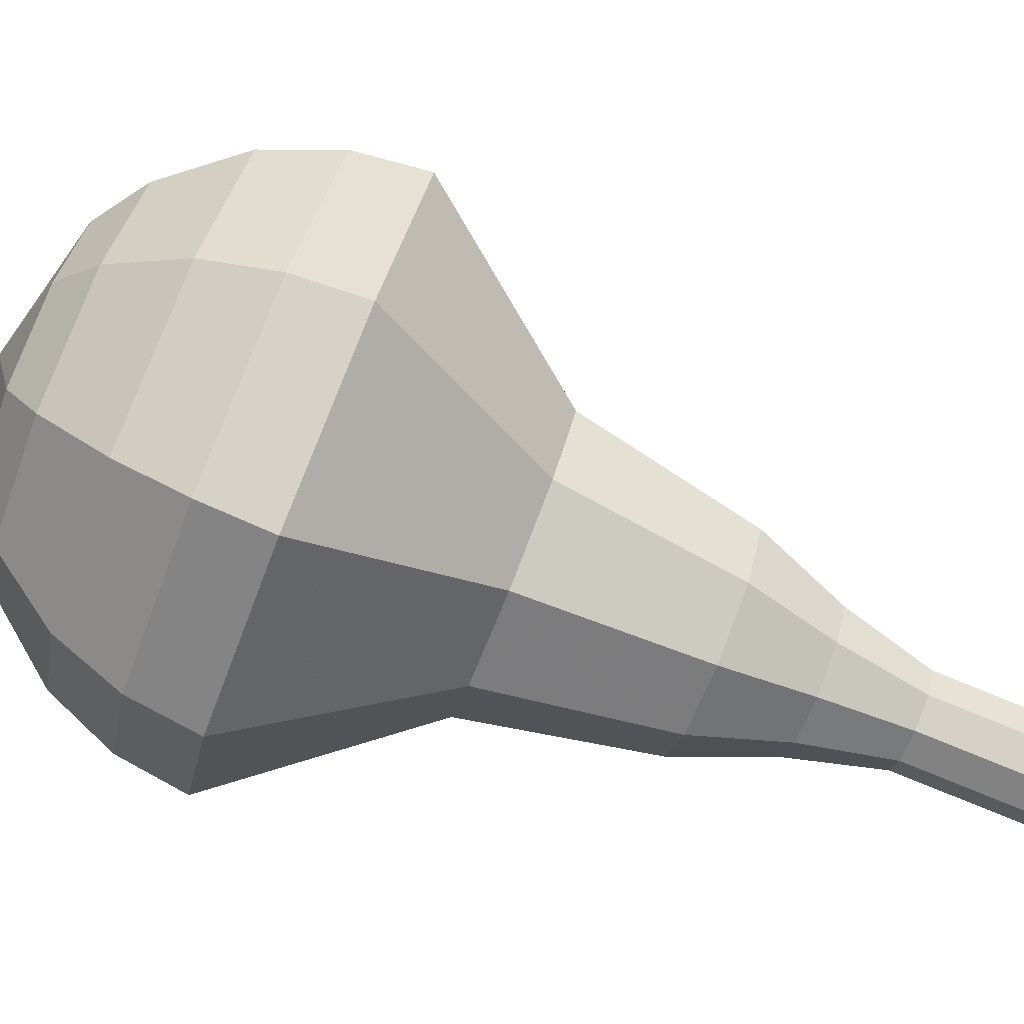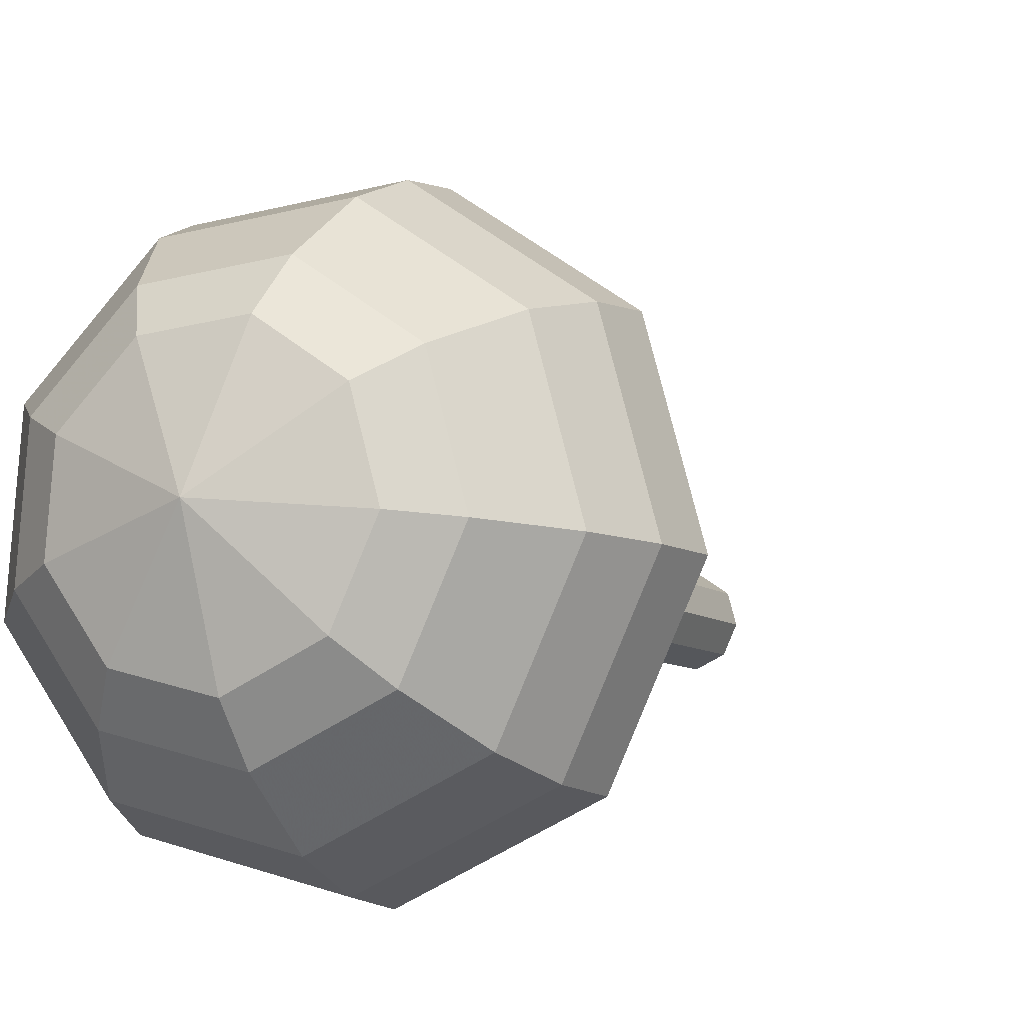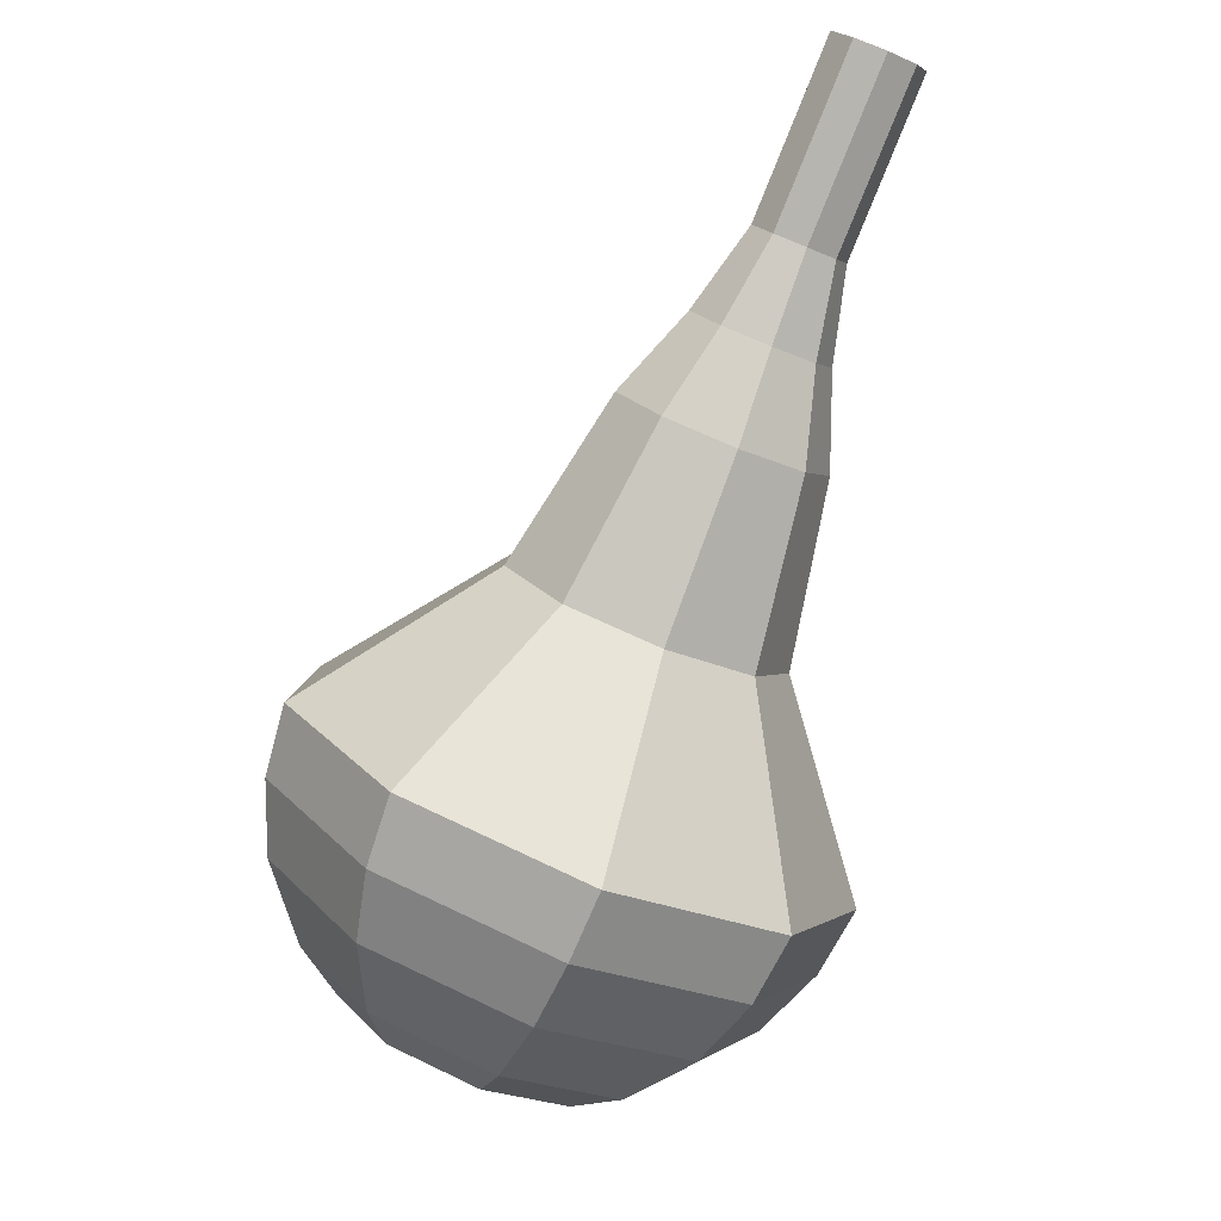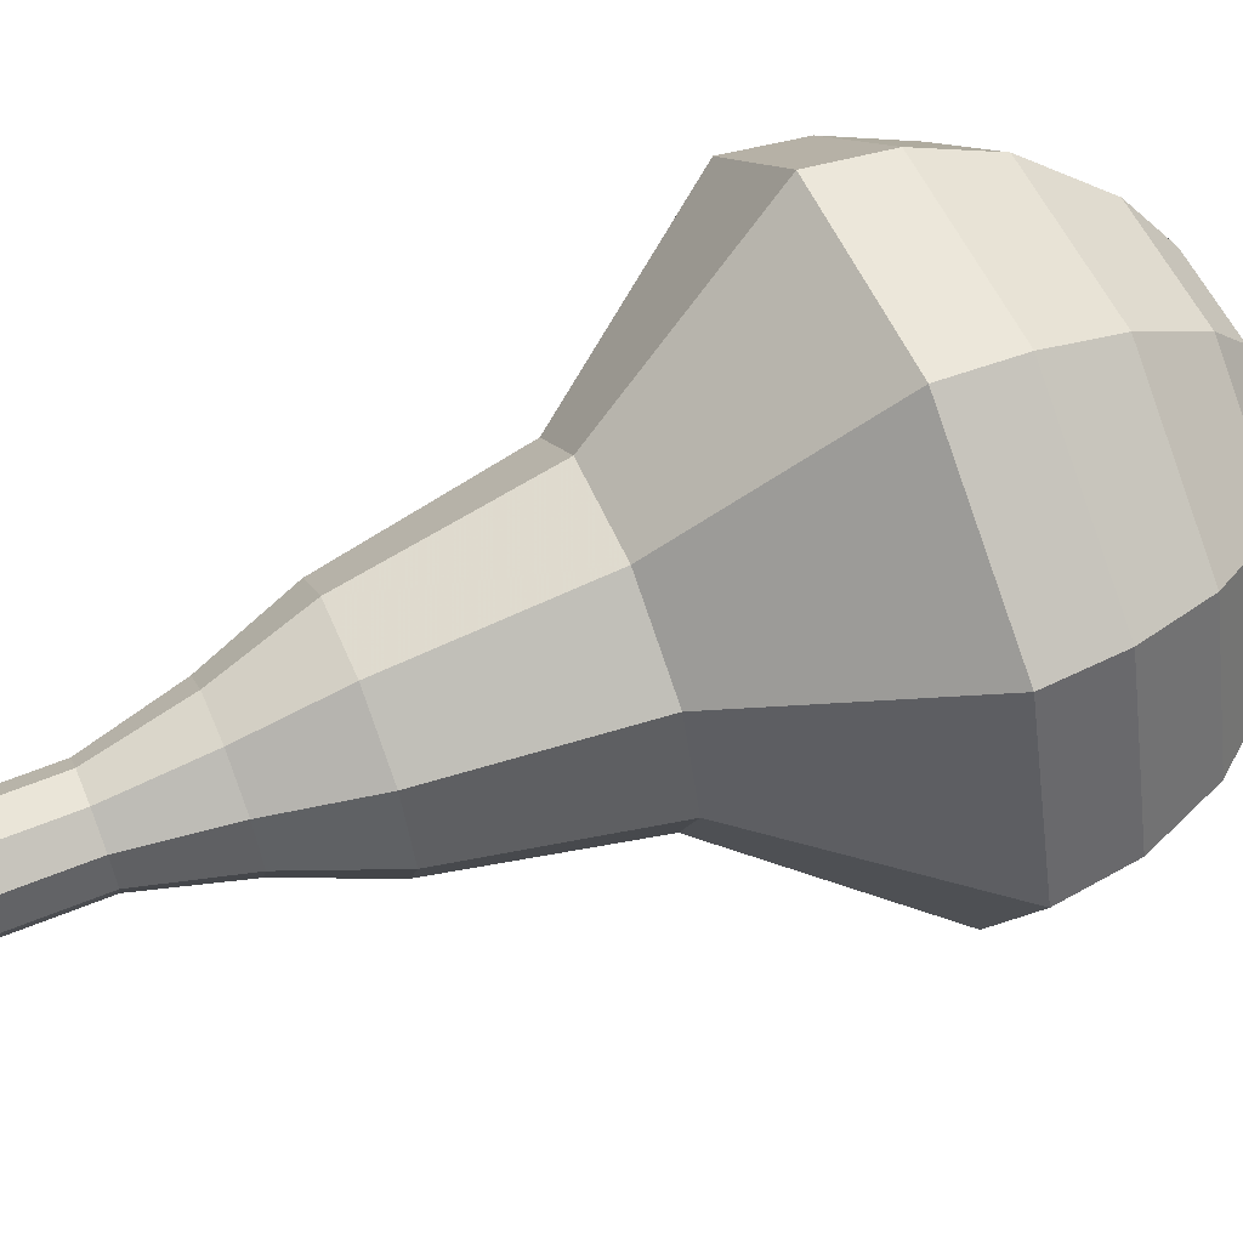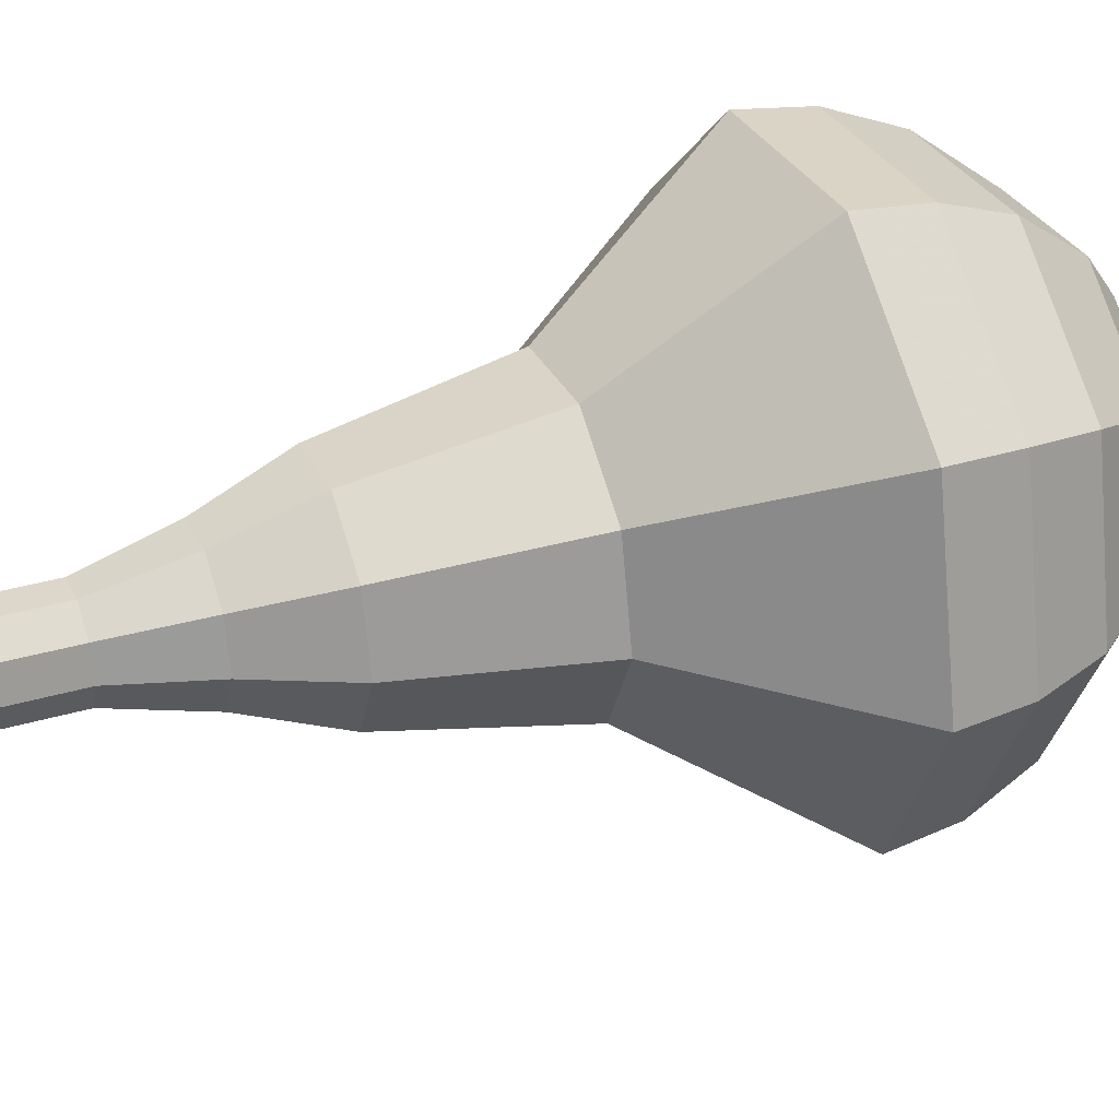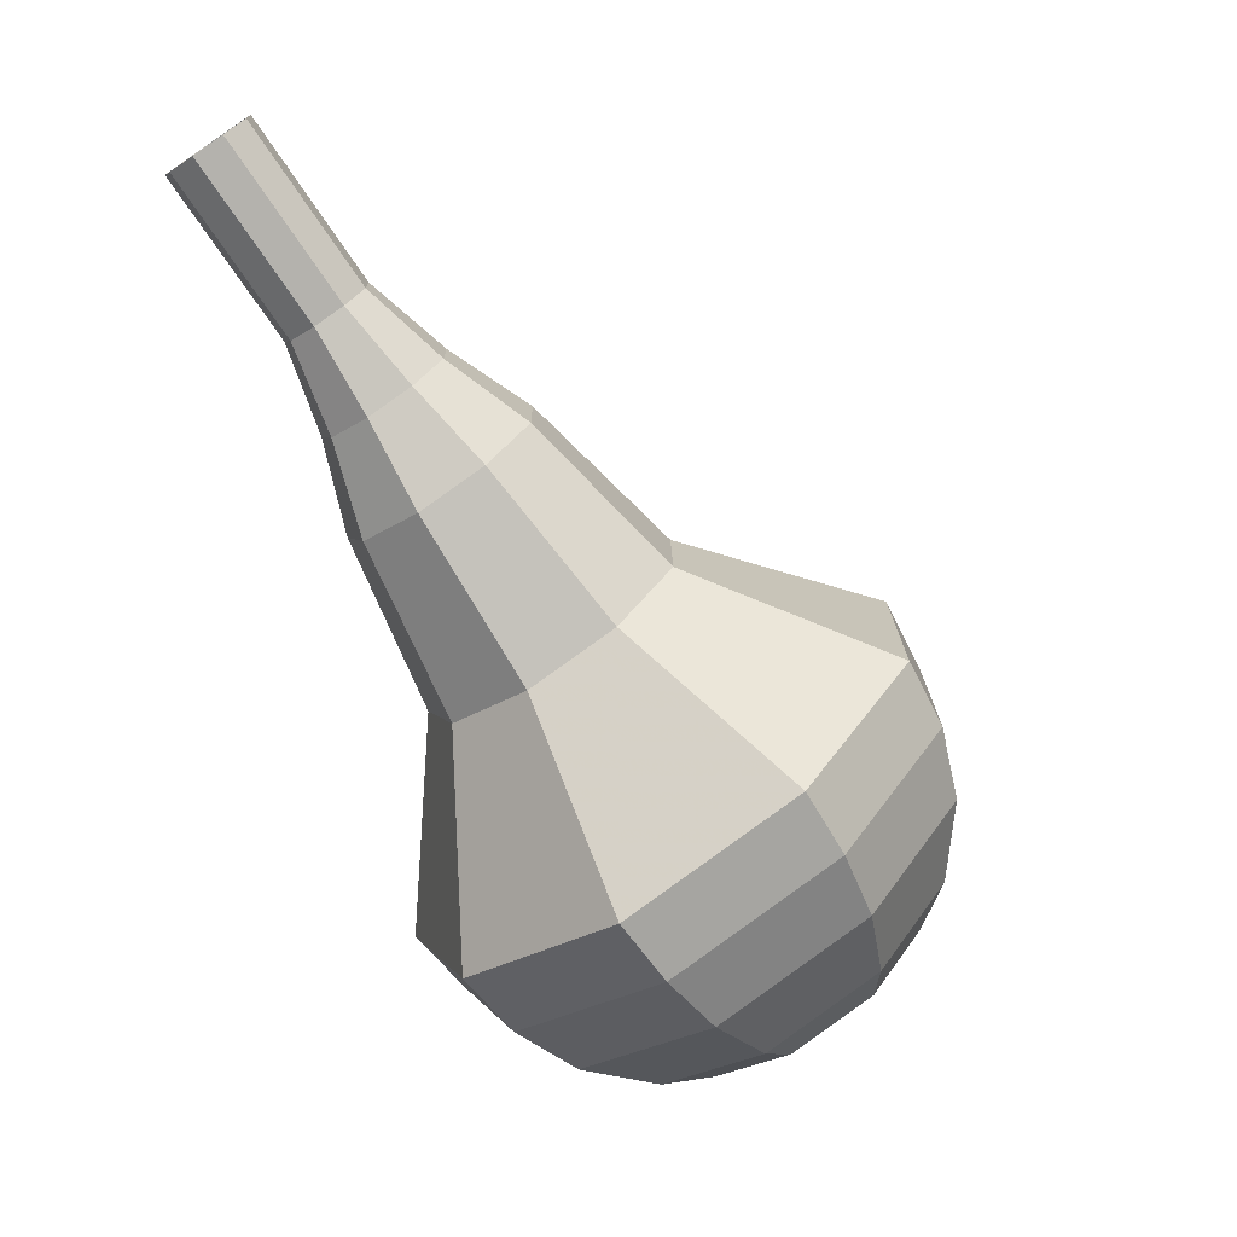
<metadata>
{"format":"obj","ext":"obj","renderer":"f3d","projection":"perspective","resolution":1024,"background":"white","views":[{"elev":14.0,"azim":-59.1,"up":"+Y"},{"elev":16.2,"azim":-126.7,"up":"+Y"},{"elev":-17.2,"azim":7.6,"up":"+Z"},{"elev":-42.1,"azim":123.2,"up":"+Y"},{"elev":-64.3,"azim":120.6,"up":"+Y"},{"elev":21.9,"azim":147.0,"up":"+Z"}]}
</metadata>
<code>
g tube1
v 156.9 155.9 160.7
v 157.3 155.3 160.3
v 157 154.5 160
v 156.4 153.9 160.1
v 155.6 153.9 160.5
v 155.1 154.3 161
v 155 155.1 161.3
v 155.5 155.8 161.4
v 156.2 156.1 161.2
v 156.9 155.9 160.7
v 155.9 156.8 158.8
v 156.2 156.2 158.3
v 156 155.4 158.1
v 155.4 154.8 158.2
v 154.6 154.7 158.5
v 154.1 155.2 159
v 154 156 159.4
v 154.5 156.7 159.5
v 155.2 157 159.2
v 155.9 156.8 158.8
v 154.9 157.7 156.8
v 155.2 157 156.3
v 155 156.2 156.1
v 154.4 155.7 156.2
v 153.6 155.6 156.6
v 153.1 156.1 157
v 153 156.9 157.4
v 153.5 157.6 157.5
v 154.2 157.9 157.3
v 154.9 157.7 156.8
v 154.3 159 154.8
v 154.8 158.1 154.2
v 154.4 156.9 153.8
v 153.5 156 153.9
v 152.3 155.9 154.5
v 151.5 156.6 155.2
v 151.5 157.8 155.8
v 152.1 158.9 155.9
v 153.3 159.4 155.5
v 154.3 159 154.8
v 153.9 160.6 152.9
v 154.6 159.1 151.8
v 154.1 157.4 151.3
v 152.7 156.1 151.5
v 150.9 156 152.3
v 149.7 157 153.4
v 149.6 158.7 154.2
v 150.6 160.4 154.4
v 152.3 161.1 153.9
v 153.9 160.6 152.9
v 152.5 163.1 148.9
v 153.4 161.1 147.6
v 152.8 158.7 146.9
v 150.8 157.1 147.1
v 148.5 156.9 148.2
v 146.9 158.3 149.7
v 146.8 160.6 150.8
v 148.1 162.7 151
v 150.4 163.7 150.3
v 152.5 163.1 148.9
v 152.9 167.7 145
v 154.8 163.7 142.3
v 153.5 159 140.8
v 149.6 155.7 141.3
v 145 155.3 143.6
v 141.8 158 146.4
v 141.5 162.7 148.7
v 144.2 167 149.2
v 148.7 169 147.7
v 152.9 167.7 145
v 151.9 168.2 143.5
v 153.8 164.4 140.8
v 152.5 159.8 139.4
v 148.8 156.5 139.9
v 144.3 156.2 142.1
v 141.2 158.9 144.9
v 140.9 163.3 147
v 143.6 167.5 147.5
v 147.9 169.4 146.1
v 151.9 168.2 143.5
v 150.6 168.3 141.9
v 152.3 164.9 139.5
v 151.1 160.8 138.3
v 147.8 157.9 138.7
v 143.8 157.6 140.7
v 141 160 143.2
v 140.8 164 145.1
v 143.1 167.7 145.5
v 147 169.4 144.3
v 150.6 168.3 141.9
v 148.8 167.8 140.4
v 150.1 165.2 138.6
v 149.2 162.1 137.6
v 146.7 159.9 137.9
v 143.6 159.6 139.4
v 141.5 161.5 141.3
v 141.3 164.5 142.8
v 143.1 167.4 143.1
v 146.1 168.7 142.1
v 148.8 167.8 140.4
v 147.6 167.2 139.6
v 148.5 165.3 138.3
v 147.8 163 137.6
v 146 161.3 137.8
v 143.7 161.2 138.9
v 142.2 162.5 140.3
v 142 164.7 141.4
v 143.4 166.8 141.6
v 145.6 167.8 140.9
v 147.6 167.2 139.6
v 144.8 164.8 138.8
v 144.8 164.8 138.8
v 144.8 164.8 138.8
v 144.8 164.8 138.8
v 144.8 164.8 138.8
v 144.8 164.8 138.8
v 144.8 164.8 138.8
v 144.8 164.8 138.8
v 144.8 164.8 138.8
v 144.8 164.8 138.8
f 1 2 12
f 12 11 1
f 2 3 13
f 13 12 2
f 3 4 14
f 14 13 3
f 4 5 15
f 15 14 4
f 5 6 16
f 16 15 5
f 6 7 17
f 17 16 6
f 7 8 18
f 18 17 7
f 8 9 19
f 19 18 8
f 9 10 20
f 20 19 9
f 11 12 22
f 22 21 11
f 12 13 23
f 23 22 12
f 13 14 24
f 24 23 13
f 14 15 25
f 25 24 14
f 15 16 26
f 26 25 15
f 16 17 27
f 27 26 16
f 17 18 28
f 28 27 17
f 18 19 29
f 29 28 18
f 19 20 30
f 30 29 19
f 21 22 32
f 32 31 21
f 22 23 33
f 33 32 22
f 23 24 34
f 34 33 23
f 24 25 35
f 35 34 24
f 25 26 36
f 36 35 25
f 26 27 37
f 37 36 26
f 27 28 38
f 38 37 27
f 28 29 39
f 39 38 28
f 29 30 40
f 40 39 29
f 31 32 42
f 42 41 31
f 32 33 43
f 43 42 32
f 33 34 44
f 44 43 33
f 34 35 45
f 45 44 34
f 35 36 46
f 46 45 35
f 36 37 47
f 47 46 36
f 37 38 48
f 48 47 37
f 38 39 49
f 49 48 38
f 39 40 50
f 50 49 39
f 41 42 52
f 52 51 41
f 42 43 53
f 53 52 42
f 43 44 54
f 54 53 43
f 44 45 55
f 55 54 44
f 45 46 56
f 56 55 45
f 46 47 57
f 57 56 46
f 47 48 58
f 58 57 47
f 48 49 59
f 59 58 48
f 49 50 60
f 60 59 49
f 51 52 62
f 62 61 51
f 52 53 63
f 63 62 52
f 53 54 64
f 64 63 53
f 54 55 65
f 65 64 54
f 55 56 66
f 66 65 55
f 56 57 67
f 67 66 56
f 57 58 68
f 68 67 57
f 58 59 69
f 69 68 58
f 59 60 70
f 70 69 59
f 61 62 72
f 72 71 61
f 62 63 73
f 73 72 62
f 63 64 74
f 74 73 63
f 64 65 75
f 75 74 64
f 65 66 76
f 76 75 65
f 66 67 77
f 77 76 66
f 67 68 78
f 78 77 67
f 68 69 79
f 79 78 68
f 69 70 80
f 80 79 69
f 71 72 82
f 82 81 71
f 72 73 83
f 83 82 72
f 73 74 84
f 84 83 73
f 74 75 85
f 85 84 74
f 75 76 86
f 86 85 75
f 76 77 87
f 87 86 76
f 77 78 88
f 88 87 77
f 78 79 89
f 89 88 78
f 79 80 90
f 90 89 79
f 81 82 92
f 92 91 81
f 82 83 93
f 93 92 82
f 83 84 94
f 94 93 83
f 84 85 95
f 95 94 84
f 85 86 96
f 96 95 85
f 86 87 97
f 97 96 86
f 87 88 98
f 98 97 87
f 88 89 99
f 99 98 88
f 89 90 100
f 100 99 89
f 91 92 102
f 102 101 91
f 92 93 103
f 103 102 92
f 93 94 104
f 104 103 93
f 94 95 105
f 105 104 94
f 95 96 106
f 106 105 95
f 96 97 107
f 107 106 96
f 97 98 108
f 108 107 97
f 98 99 109
f 109 108 98
f 99 100 110
f 110 109 99
f 101 102 112
f 112 111 101
f 102 103 113
f 113 112 102
f 103 104 114
f 114 113 103
f 104 105 115
f 115 114 104
f 105 106 116
f 116 115 105
f 106 107 117
f 117 116 106
f 107 108 118
f 118 117 107
f 108 109 119
f 119 118 108
f 109 110 120
f 120 119 109
g

</code>
